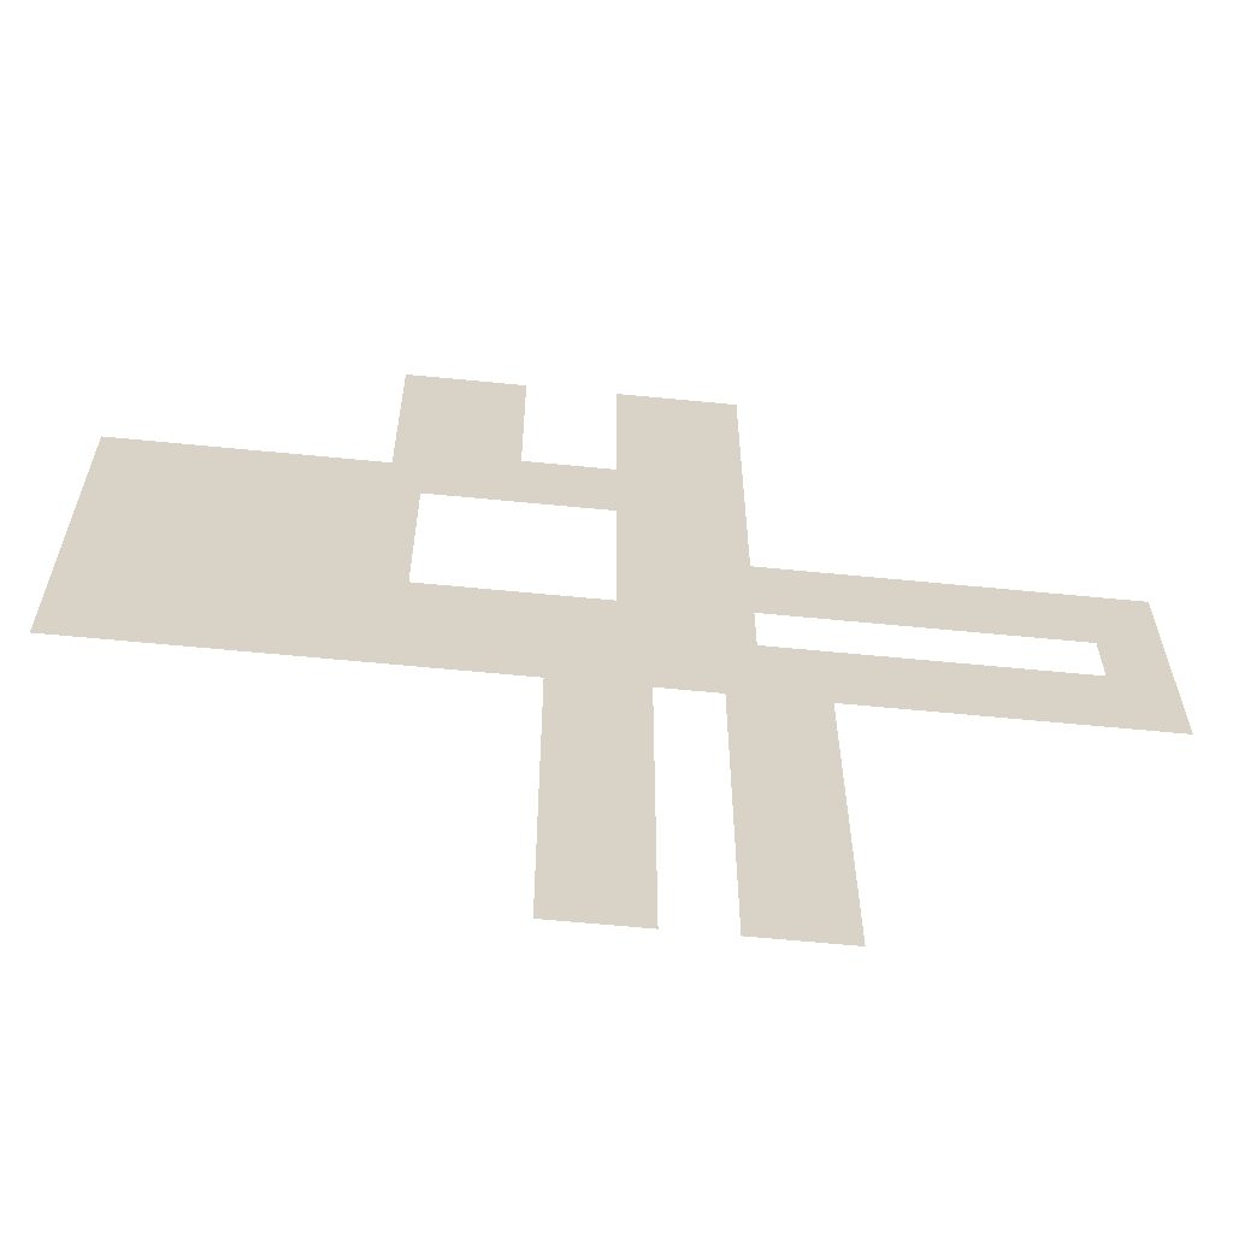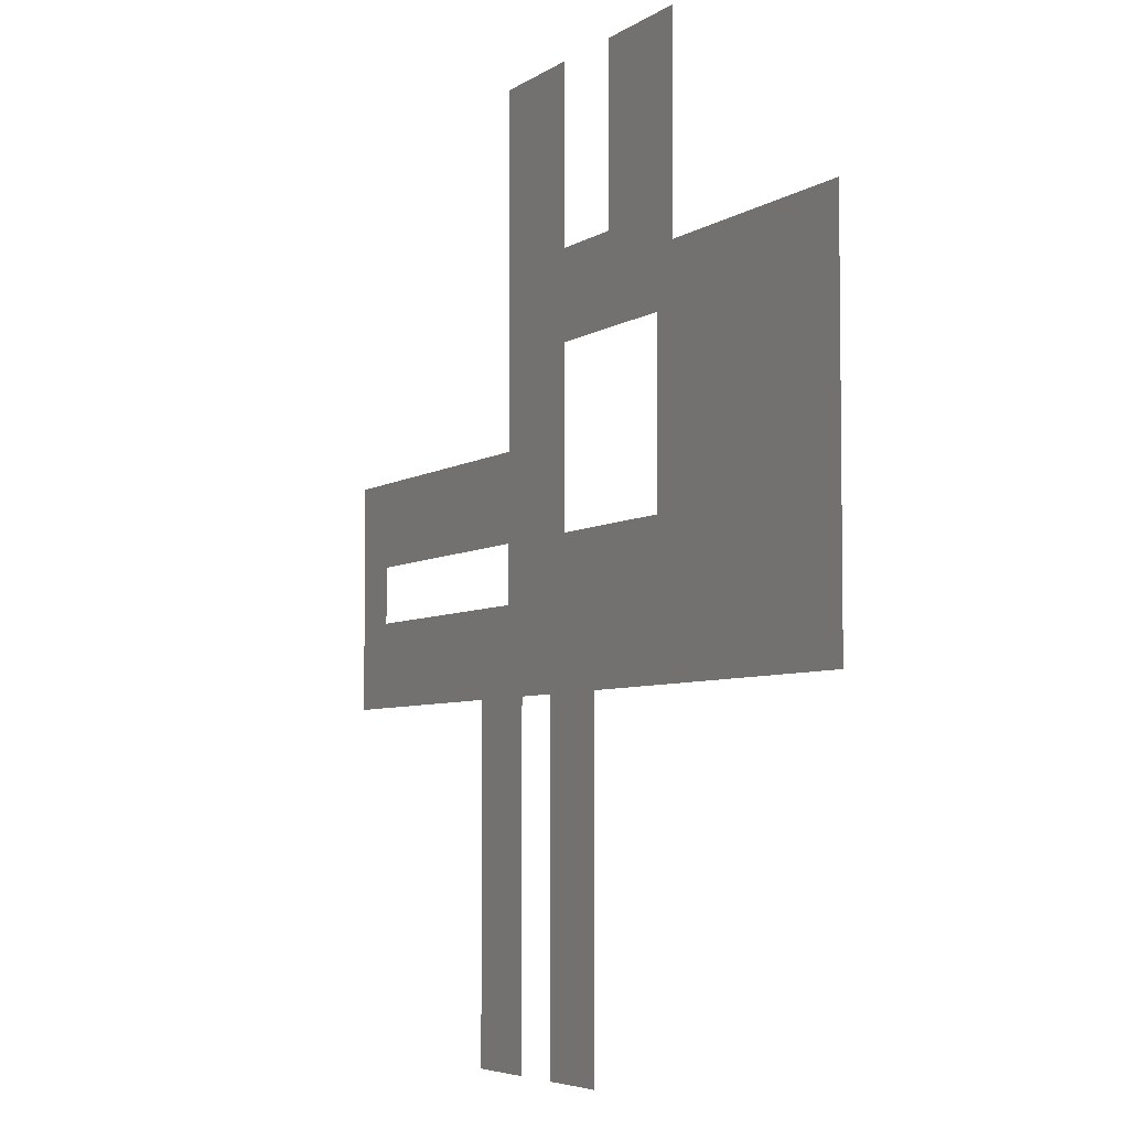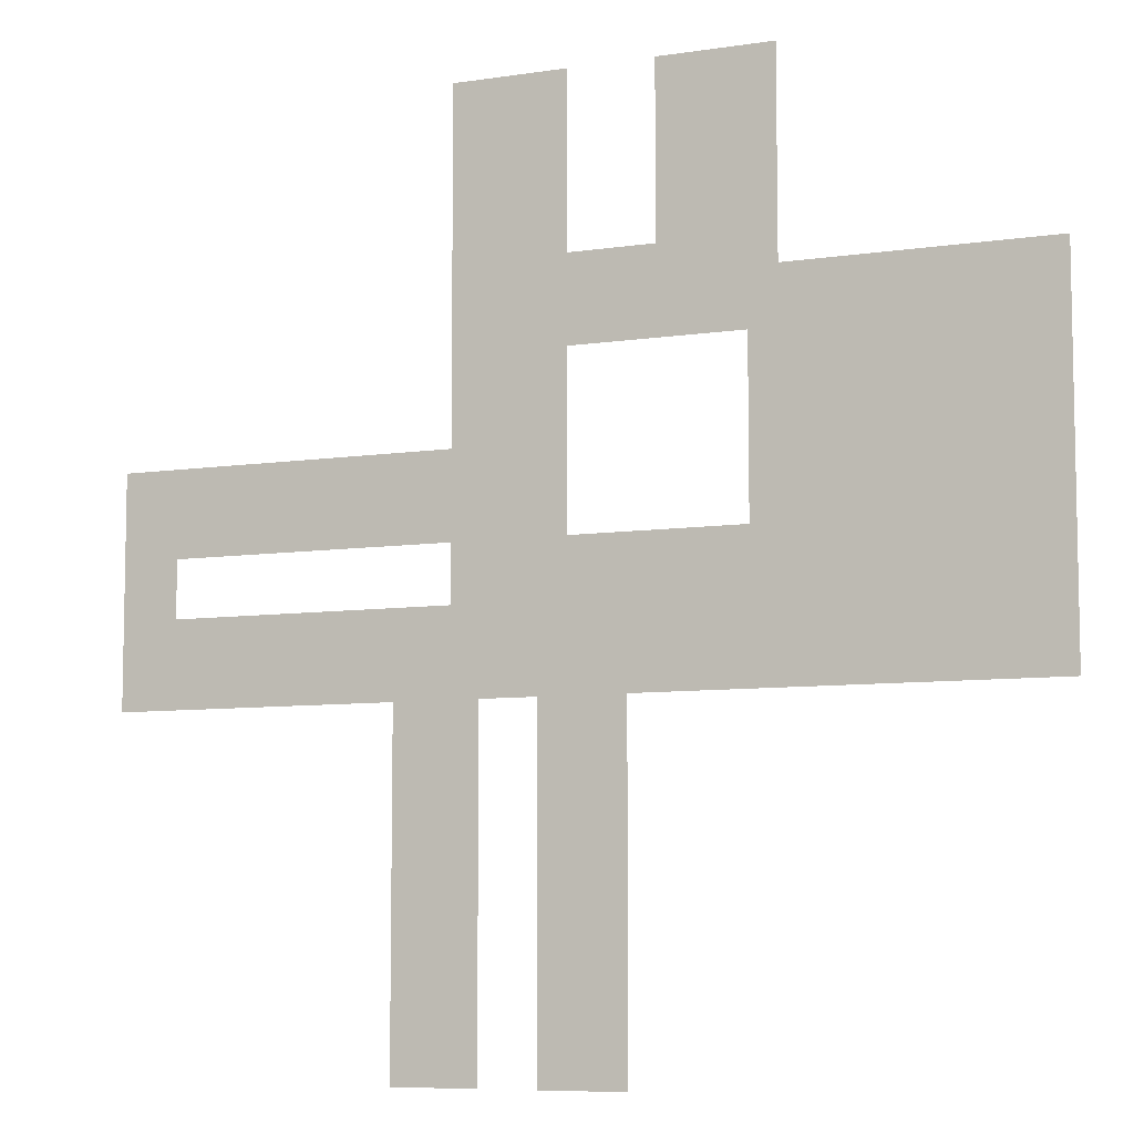
<metadata>
{"format":"obj","ext":"obj","renderer":"f3d","projection":"perspective","resolution":1024,"background":"white","views":[{"elev":-62.5,"azim":174.3,"up":"+Z"},{"elev":-5.1,"azim":63.1,"up":"+Z"},{"elev":-7.7,"azim":23.2,"up":"+Z"}]}
</metadata>
<code>
o Plane
v -10 0 0
v 0 0 10
v 10 0 0
v 0 0 -10
v 0 0 0
v 10 0 5
v 0 0 -5
v 0 0 5
v 5 0 0
v 5 0 5
v -10 0 -2.5
v -2.5 0 10
v 10 0 2.5
v 0 0 -7.5
v 0 0 2.5
v 2.5 0 0
v -10 0 2.5
v 2.5 0 10
v 10 0 -2.5
v -2.5 0 -10
v 0 0 -2.5
v 0 0 7.5
v -2.5 0 0
v 7.5 0 0
v 5 0 2.5
v 2.5 0 5
v 7.5 0 5
v -5 0 2.5
v -2.5 0 5
v -5 0 -2.5
v -2.5 0 -5
v 5 0 -2.5
v 7.5 0 -2.5
v 2.5 0 -2.5
v -2.5 0 -2.5
v -7.5 0 -2.5
v -2.5 0 7.5
v -7.5 0 2.5
v 2.5 0 7.5
v 7.5 0 2.5
v -2.5 0 2.5
v -2.5 0 -7.5
v -10 0 -1.25
v -1.25 0 10
v 10 0 1.25
v 1.25 0 -10
v 0 0 -8.75
v 0 0 1.25
v -8.75 0 0
v 1.25 0 0
v 3.75 0 10
v -3.75 0 -10
v 0 0 -3.75
v 0 0 6.25
v 6.25 0 0
v 5 0 1.25
v 1.25 0 5
v 6.25 0 5
v -5 0 1.25
v -3.75 0 -5
v 1.25 0 -5
v 10 0 3.75
v 0 0 -6.25
v 0 0 3.75
v 3.75 0 0
v -10 0 1.25
v 10 0 -1.25
v 0 0 -1.25
v 0 0 8.75
v -1.25 0 0
v 8.75 0 0
v 5 0 3.75
v 3.75 0 5
v 8.75 0 5
v -1.25 0 5
v -5 0 -1.25
v 5 0 -1.25
v 7.5 0 -1.25
v 6.25 0 -2.5
v 8.75 0 -2.5
v 2.5 0 -1.25
v 1.25 0 -2.5
v 3.75 0 -2.5
v 1.25 0 -7.5
v -2.5 0 -3.75
v -2.5 0 -1.25
v -3.75 0 -2.5
v -1.25 0 -2.5
v -7.5 0 -1.25
v -8.75 0 -2.5
v -6.25 0 -2.5
v -2.5 0 6.25
v -2.5 0 8.75
v -1.25 0 7.5
v -7.5 0 1.25
v -8.75 0 2.5
v -6.25 0 2.5
v 2.5 0 6.25
v 2.5 0 8.75
v 3.75 0 7.5
v 3.75 0 2.5
v 7.5 0 1.25
v 7.5 0 3.75
v 6.25 0 2.5
v 8.75 0 2.5
v -2.5 0 1.25
v -2.5 0 3.75
v -3.75 0 2.5
v -1.25 0 2.5
v -2.5 0 -8.75
v -2.5 0 -6.25
v -3.75 0 -7.5
v -3.75 0 -6.25
v -3.75 0 -8.75
v -1.25 0 3.75
v -3.75 0 1.25
v 8.75 0 3.75
v 6.25 0 3.75
v 6.25 0 1.25
v 3.75 0 3.75
v 3.75 0 8.75
v 1.25 0 6.25
v -8.75 0 1.25
v -1.25 0 8.75
v -6.25 0 -1.25
v -8.75 0 -1.25
v -1.25 0 -1.25
v -3.75 0 -1.25
v -3.75 0 -3.75
v 1.25 0 -6.25
v 1.25 0 -8.75
v 3.75 0 -1.25
v 1.25 0 -1.25
v 1.25 0 -3.75
v 8.75 0 -1.25
v 6.25 0 -1.25
v -1.25 0 6.25
v -6.25 0 1.25
v 3.75 0 6.25
v 3.75 0 1.25
v 8.75 0 1.25
v -1.25 0 1.25
v -10 0 -0.625
v -0.625 0 10
v 10 0 0.625
v 0.625 0 -10
v 0 0 -9.375
v 0 0 0.625
v -9.375 0 0
v 0.625 0 0
v 4.375 0 10
v 10 0 5.625
v 0 0 -4.375
v 0 0 5.625
v 5.625 0 0
v 5 0 0.625
v 5 0 5.625
v 0.625 0 5
v 5.625 0 5
v -5 0 0.625
v 0.625 0 -5
v 10 0 3.125
v 0 0 -6.875
v 0 0 3.125
v 3.125 0 0
v -10 0 1.875
v 1.875 0 10
v 10 0 -1.875
v -1.875 0 -10
v 0 0 -1.875
v 0 0 8.125
v -1.875 0 0
v 8.125 0 0
v 5 0 3.125
v 3.125 0 5
v 8.125 0 5
v -1.875 0 5
v -5 0 -1.875
v -1.875 0 -5
v 5 0 -1.875
v 7.5 0 -1.875
v 5.625 0 -2.5
v 8.125 0 -2.5
v 2.5 0 -1.875
v 0.625 0 -2.5
v 3.125 0 -2.5
v 0.625 0 -7.5
v -2.5 0 -4.375
v -2.5 0 -1.875
v -4.375 0 -2.5
v -1.875 0 -2.5
v -7.5 0 -1.875
v -9.375 0 -2.5
v -6.875 0 -2.5
v -2.5 0 5.625
v -2.5 0 8.125
v -1.875 0 7.5
v -7.5 0 0.625
v -9.375 0 2.5
v -6.875 0 2.5
v 7.5 0 5.625
v 2.5 0 5.625
v 2.5 0 8.125
v 3.125 0 7.5
v 2.5 0 0.625
v 7.5 0 0.625
v 7.5 0 3.125
v 5.625 0 2.5
v 8.125 0 2.5
v -2.5 0 0.625
v -2.5 0 3.125
v -4.375 0 2.5
v -1.875 0 2.5
v -2.5 0 -9.375
v -2.5 0 -6.875
v -1.875 0 -7.5
v -10 0 -1.875
v -1.875 0 10
v 10 0 1.875
v 0 0 -8.125
v 0 0 1.875
v 1.875 0 0
v 3.125 0 10
v -3.125 0 -10
v 0 0 -3.125
v 0 0 6.875
v 6.875 0 0
v 5 0 1.875
v 1.875 0 5
v 6.875 0 5
v -5 0 1.875
v -3.125 0 -5
v 10 0 4.375
v 0 0 -5.625
v 0 0 4.375
v 4.375 0 0
v -10 0 0.625
v 10 0 -0.625
v -0.625 0 -10
v 0 0 -0.625
v 0 0 9.375
v -0.625 0 0
v 9.375 0 0
v 5 0 4.375
v 4.375 0 5
v 9.375 0 5
v -0.625 0 5
v -5 0 -0.625
v -0.625 0 -5
v 5 0 -0.625
v 7.5 0 -0.625
v 6.875 0 -2.5
v 9.375 0 -2.5
v 2.5 0 -0.625
v 1.875 0 -2.5
v 4.375 0 -2.5
v -2.5 0 -3.125
v -2.5 0 -0.625
v -3.125 0 -2.5
v -0.625 0 -2.5
v -7.5 0 -0.625
v -8.125 0 -2.5
v -5.625 0 -2.5
v -2.5 0 6.875
v -2.5 0 9.375
v -0.625 0 7.5
v -7.5 0 1.875
v -8.125 0 2.5
v -5.625 0 2.5
v 2.5 0 6.875
v 2.5 0 9.375
v 1.875 0 7.5
v 4.375 0 7.5
v 2.5 0 4.375
v 4.375 0 2.5
v 7.5 0 1.875
v 7.5 0 4.375
v 6.875 0 2.5
v 9.375 0 2.5
v -2.5 0 1.875
v -2.5 0 4.375
v -3.125 0 2.5
v -0.625 0 2.5
v -2.5 0 -8.125
v -2.5 0 -5.625
v -3.125 0 -7.5
v -0.625 0 -7.5
v -1.875 0 -6.25
v -0.625 0 -6.25
v -3.75 0 -6.875
v -3.75 0 -5.625
v -3.125 0 -6.25
v -3.75 0 -9.375
v -3.75 0 -8.125
v -3.125 0 -8.75
v -1.25 0 3.125
v -1.25 0 4.375
v -1.875 0 3.75
v -0.625 0 3.75
v -3.75 0 0.625
v -3.75 0 1.875
v -4.375 0 1.25
v -3.125 0 1.25
v 8.75 0 3.125
v 8.75 0 4.375
v 8.125 0 3.75
v 9.375 0 3.75
v 6.25 0 3.125
v 6.25 0 4.375
v 5.625 0 3.75
v 6.875 0 3.75
v 6.25 0 0.625
v 6.25 0 1.875
v 5.625 0 1.25
v 6.875 0 1.25
v 3.75 0 3.125
v 3.75 0 4.375
v 4.375 0 3.75
v 1.25 0 4.375
v 1.25 0 0.625
v 3.75 0 8.125
v 3.75 0 9.375
v 3.125 0 8.75
v 4.375 0 8.75
v 1.875 0 8.75
v 1.25 0 5.625
v 0.625 0 6.25
v 1.875 0 6.25
v 6.25 0 5.625
v -8.75 0 0.625
v -8.75 0 1.875
v -9.375 0 1.25
v -8.125 0 1.25
v -1.25 0 8.125
v -1.25 0 9.375
v -1.875 0 8.75
v -0.625 0 8.75
v -6.25 0 -1.875
v -6.25 0 -0.625
v -6.875 0 -1.25
v -5.625 0 -1.25
v -8.75 0 -1.875
v -8.75 0 -0.625
v -9.375 0 -1.25
v -8.125 0 -1.25
v -1.25 0 -1.875
v -1.25 0 -0.625
v -1.875 0 -1.25
v -0.625 0 -1.25
v -3.75 0 -1.875
v -3.75 0 -0.625
v -4.375 0 -1.25
v -3.125 0 -1.25
v -3.75 0 -4.375
v -3.75 0 -3.125
v -3.125 0 -3.75
v 1.25 0 -6.875
v 1.25 0 -5.625
v 0.625 0 -6.25
v 1.25 0 -9.375
v 1.25 0 -8.125
v 0.625 0 -8.75
v 3.75 0 -1.875
v 3.75 0 -0.625
v 3.125 0 -1.25
v 4.375 0 -1.25
v 1.25 0 -1.875
v 1.25 0 -0.625
v 0.625 0 -1.25
v 1.875 0 -1.25
v 1.25 0 -4.375
v 1.25 0 -3.125
v 0.625 0 -3.75
v 8.75 0 -1.875
v 8.75 0 -0.625
v 8.125 0 -1.25
v 9.375 0 -1.25
v 6.25 0 -1.875
v 6.25 0 -0.625
v 5.625 0 -1.25
v 6.875 0 -1.25
v -1.875 0 -3.75
v -0.625 0 -3.75
v -1.25 0 5.625
v -1.25 0 6.875
v -1.875 0 6.25
v -0.625 0 6.25
v -6.25 0 0.625
v -6.25 0 1.875
v -6.875 0 1.25
v -5.625 0 1.25
v 8.75 0 5.625
v 3.75 0 5.625
v 3.75 0 6.875
v 3.125 0 6.25
v 4.375 0 6.25
v 3.75 0 0.625
v 3.75 0 1.875
v 4.375 0 1.25
v 8.75 0 0.625
v 8.75 0 1.875
v 8.125 0 1.25
v 9.375 0 1.25
v -1.25 0 0.625
v -1.25 0 1.875
v -1.875 0 1.25
v -0.625 0 1.25
v -1.875 0 -8.75
v -0.625 0 -8.75
v -0.625 0 -8.125
v -1.875 0 -8.125
v -1.875 0 -9.375
v -0.625 0 1.875
v -1.875 0 1.875
v -1.875 0 0.625
v 9.375 0 1.875
v 8.125 0 1.875
v 8.125 0 0.625
v 4.375 0 1.875
v 3.125 0 0.625
v 4.375 0 6.875
v 3.125 0 6.875
v 3.125 0 5.625
v 8.125 0 5.625
v -5.625 0 1.875
v -6.875 0 1.875
v -6.875 0 0.625
v -0.625 0 6.875
v -1.875 0 6.875
v -1.875 0 5.625
v -0.625 0 -3.125
v -1.875 0 -3.125
v -1.875 0 -4.375
v 6.875 0 -0.625
v 5.625 0 -0.625
v 5.625 0 -1.875
v 9.375 0 -0.625
v 8.125 0 -0.625
v 8.125 0 -1.875
v 0.625 0 -3.125
v 0.625 0 -4.375
v 1.875 0 -0.625
v 0.625 0 -0.625
v 0.625 0 -1.875
v 4.375 0 -0.625
v 3.125 0 -0.625
v 3.125 0 -1.875
v 0.625 0 -8.125
v 0.625 0 -9.375
v 0.625 0 -5.625
v 0.625 0 -6.875
v -3.125 0 -3.125
v -3.125 0 -0.625
v -4.375 0 -0.625
v -4.375 0 -1.875
v -0.625 0 -0.625
v -1.875 0 -0.625
v -1.875 0 -1.875
v -8.125 0 -0.625
v -9.375 0 -0.625
v -9.375 0 -1.875
v -5.625 0 -0.625
v -6.875 0 -0.625
v -6.875 0 -1.875
v -0.625 0 9.375
v -1.875 0 9.375
v -1.875 0 8.125
v -8.125 0 1.875
v -9.375 0 1.875
v -9.375 0 0.625
v 5.625 0 5.625
v 1.875 0 6.875
v 0.625 0 5.625
v 1.875 0 9.375
v 4.375 0 9.375
v 3.125 0 9.375
v 3.125 0 8.125
v 0.625 0 0.625
v 1.875 0 4.375
v 0.625 0 4.375
v 4.375 0 4.375
v 3.125 0 4.375
v 6.875 0 1.875
v 5.625 0 1.875
v 5.625 0 0.625
v 6.875 0 4.375
v 5.625 0 4.375
v 5.625 0 3.125
v 9.375 0 4.375
v 8.125 0 4.375
v 8.125 0 3.125
v -3.125 0 1.875
v -4.375 0 1.875
v -4.375 0 0.625
v -0.625 0 4.375
v -1.875 0 4.375
v -1.875 0 3.125
v -3.125 0 -8.125
v -3.125 0 -5.625
v -0.625 0 -5.625
v -1.875 0 -5.625
v -1.875 0 -6.875
v -0.625 0 -6.875
v -3.125 0 -6.875
v -3.125 0 -9.375
v -0.625 0 3.125
v -3.125 0 0.625
v 9.375 0 3.125
v 6.875 0 3.125
v 6.875 0 0.625
v 4.375 0 3.125
v 1.875 0 0.625
v 4.375 0 8.125
v 1.875 0 8.125
v 1.875 0 5.625
v 6.875 0 5.625
v -8.125 0 0.625
v -0.625 0 8.125
v -5.625 0 -1.875
v -8.125 0 -1.875
v -0.625 0 -1.875
v -3.125 0 -1.875
v -3.125 0 -4.375
v 4.375 0 -1.875
v 1.875 0 -1.875
v 9.375 0 -1.875
v 6.875 0 -1.875
v -0.625 0 -4.375
v -0.625 0 5.625
v -5.625 0 0.625
v 9.375 0 5.625
v 4.375 0 5.625
v 4.375 0 0.625
v 9.375 0 0.625
v -0.625 0 0.625
v -0.625 0 -9.375
f 536 147 4 239
f 535 148 5 242
f 534 145 3 243
f 533 156 9 236
f 532 157 10 245
f 531 152 6 246
f 529 154 8 247
f 528 153 7 249
f 527 181 33 252
f 526 168 19 253
f 525 184 34 255
f 524 180 32 256
f 523 188 31 232
f 522 189 35 259
f 521 170 21 260
f 520 192 36 262
f 519 178 30 263
f 518 171 22 266
f 516 201 27 230
f 515 202 26 229
f 514 203 39 272
f 512 205 16 222
f 511 174 25 275
f 510 206 24 227
f 509 207 40 278
f 508 162 13 279
f 506 164 15 283
f 505 214 20 224
f 504 215 42 286
f 503 163 14 287
f 500 234 63 289
f 499 285 111 292
f 498 284 110 295
f 497 296 109 213
f 496 297 115 298
f 495 235 64 299
f 493 301 116 302
f 492 280 106 303
f 491 304 105 209
f 490 305 117 306
f 489 233 62 307
f 488 308 104 208
f 487 309 118 310
f 486 277 103 311
f 485 312 55 155
f 484 313 119 314
f 483 276 102 315
f 481 244 72 318
f 478 320 50 150
f 477 321 100 204
f 476 322 121 323
f 474 271 99 325
f 473 326 57 158
f 472 270 98 328
f 471 329 58 159
f 470 330 49 149
f 469 331 123 332
f 468 267 95 333
f 467 334 94 197
f 466 335 124 336
f 465 241 69 337
f 464 338 91 194
f 463 339 125 340
f 462 248 76 341
f 461 342 90 193
f 460 343 126 344
f 459 261 89 345
f 458 346 88 191
f 457 347 127 348
f 456 240 68 349
f 455 350 87 190
f 454 351 128 352
f 453 258 86 353
f 452 257 85 356
f 451 357 84 187
f 450 358 130 359
f 449 360 46 146
f 448 361 131 362
f 447 363 83 186
f 446 364 132 365
f 445 250 77 366
f 444 367 82 185
f 443 368 133 369
f 442 254 81 370
f 441 371 61 161
f 440 372 134 373
f 439 374 80 183
f 438 375 135 376
f 437 238 67 377
f 436 378 79 182
f 435 379 136 380
f 434 251 78 381
f 431 225 53 383
f 430 384 75 177
f 429 385 137 386
f 428 226 54 387
f 426 389 138 390
f 425 231 59 391
f 424 392 74 176
f 423 393 73 175
f 422 394 139 395
f 420 397 65 165
f 419 228 56 399
f 418 400 71 173
f 417 401 141 402
f 416 219 45 403
f 415 404 70 172
f 414 405 142 406
f 413 221 48 407
f 410 220 47 409
f 287 14 220 410
f 284 411 408 110
f 42 216 411 284
f 214 412 169 20
f 110 408 412 214
f 405 413 407 142
f 109 283 413 405
f 283 15 221 413
f 280 414 406 106
f 41 213 414 280
f 213 109 405 414
f 210 415 172 23
f 106 406 415 210
f 406 142 404 415
f 401 416 403 141
f 105 279 416 401
f 279 13 219 416
f 276 417 402 102
f 40 209 417 276
f 209 105 401 417
f 206 418 173 24
f 102 402 418 206
f 402 141 400 418
f 398 419 399 140
f 101 275 419 398
f 275 25 228 419
f 205 420 165 16
f 394 421 396 139
f 100 273 421 394
f 270 422 395 98
f 39 204 422 270
f 204 100 394 422
f 202 423 175 26
f 98 395 423 202
f 395 139 393 423
f 201 424 176 27
f 389 425 391 138
f 97 269 425 389
f 269 28 231 425
f 267 426 390 95
f 38 200 426 267
f 200 97 389 426
f 95 390 427 198
f 390 138 388 427
f 385 428 387 137
f 94 266 428 385
f 266 22 226 428
f 264 429 386 92
f 37 197 429 264
f 197 94 385 429
f 195 430 177 29
f 92 386 430 195
f 386 137 384 430
f 260 21 225 431
f 257 432 382 85
f 35 191 432 257
f 188 433 179 31
f 85 382 433 188
f 379 434 381 136
f 55 227 434 379
f 227 24 251 434
f 250 435 380 77
f 9 155 435 250
f 155 55 379 435
f 180 436 182 32
f 77 380 436 180
f 380 136 378 436
f 375 437 377 135
f 71 243 437 375
f 243 3 238 437
f 251 438 376 78
f 24 173 438 251
f 173 71 375 438
f 181 439 183 33
f 78 376 439 181
f 376 135 374 439
f 225 440 373 53
f 21 185 440 225
f 185 82 372 440
f 153 441 161 7
f 53 373 441 153
f 373 134 371 441
f 368 442 370 133
f 50 222 442 368
f 222 16 254 442
f 240 443 369 68
f 5 150 443 240
f 150 50 368 443
f 170 444 185 21
f 68 369 444 170
f 369 133 367 444
f 364 445 366 132
f 65 236 445 364
f 236 9 250 445
f 254 446 365 81
f 16 165 446 254
f 165 65 364 446
f 184 447 186 34
f 81 365 447 184
f 365 132 363 447
f 220 448 362 47
f 14 187 448 220
f 187 84 361 448
f 147 449 146 4
f 47 362 449 147
f 362 131 360 449
f 234 450 359 63
f 7 161 450 234
f 161 61 358 450
f 163 451 187 14
f 63 359 451 163
f 359 130 357 451
f 355 452 356 129
f 87 259 452 355
f 259 35 257 452
f 351 453 353 128
f 248 454 352 76
f 178 455 190 30
f 76 352 455 178
f 352 128 350 455
f 347 456 349 127
f 70 242 456 347
f 242 5 240 456
f 258 457 348 86
f 23 172 457 258
f 172 70 347 457
f 189 458 191 35
f 86 348 458 189
f 348 127 346 458
f 343 459 345 126
f 143 460 344 43
f 1 149 460 143
f 149 49 343 460
f 217 461 193 11
f 43 344 461 217
f 344 126 342 461
f 339 462 341 125
f 261 463 340 89
f 192 464 194 36
f 89 340 464 192
f 340 125 338 464
f 335 465 337 124
f 44 144 465 335
f 144 2 241 465
f 265 466 336 93
f 12 218 466 265
f 218 44 335 466
f 196 467 197 37
f 93 336 467 196
f 336 124 334 467
f 331 468 333 123
f 96 268 468 331
f 268 38 267 468
f 166 469 332 66
f 17 199 469 166
f 199 96 331 469
f 237 470 149 1
f 66 332 470 237
f 332 123 330 470
f 157 471 159 10
f 272 39 270 472
f 154 473 158 8
f 54 327 473 154
f 327 122 326 473
f 167 18 271 474
f 322 475 324 121
f 51 151 475 322
f 271 476 323 99
f 18 223 476 271
f 223 51 322 476
f 203 477 204 39
f 99 323 477 203
f 323 121 321 477
f 148 478 150 5
f 57 229 479 319
f 229 26 274 479
f 8 158 480 235
f 158 57 319 480
f 317 481 318 120
f 73 245 481 317
f 245 10 244 481
f 26 175 482 274
f 175 73 317 482
f 313 483 315 119
f 104 278 483 313
f 278 40 276 483
f 228 484 314 56
f 25 208 484 228
f 208 104 313 484
f 156 485 155 9
f 56 314 485 156
f 314 119 312 485
f 309 486 311 118
f 58 230 486 309
f 230 27 277 486
f 244 487 310 72
f 10 159 487 244
f 159 58 309 487
f 174 488 208 25
f 72 310 488 174
f 310 118 308 488
f 305 489 307 117
f 74 246 489 305
f 246 6 233 489
f 277 490 306 103
f 27 176 490 277
f 176 74 305 490
f 207 491 209 40
f 103 306 491 207
f 306 117 304 491
f 301 492 303 116
f 108 282 492 301
f 282 41 280 492
f 231 493 302 59
f 28 212 493 231
f 212 108 301 493
f 59 302 494 160
f 302 116 300 494
f 297 495 299 115
f 75 247 495 297
f 247 8 235 495
f 281 496 298 107
f 29 177 496 281
f 177 75 297 496
f 211 497 213 41
f 107 298 497 211
f 298 115 296 497
f 294 498 295 114
f 112 286 498 294
f 286 42 284 498
f 291 499 292 113
f 60 232 499 291
f 232 31 285 499
f 249 7 234 500
f 285 501 288 111
f 31 179 501 285
f 215 502 216 42
f 111 288 502 215
f 289 63 163 503
f 290 504 286 112
f 113 292 504 290
f 292 111 215 504
f 293 505 224 52
f 114 295 505 293
f 295 110 214 505
f 296 506 283 109
f 115 299 506 296
f 299 64 164 506
f 116 303 507 300
f 303 106 210 507
f 304 508 279 105
f 117 307 508 304
f 307 62 162 508
f 308 509 278 104
f 118 311 509 308
f 311 103 207 509
f 312 510 227 55
f 119 315 510 312
f 315 102 206 510
f 316 511 275 101
f 120 318 511 316
f 318 72 174 511
f 320 512 222 50
f 321 513 273 100
f 121 324 513 321
f 325 99 203 514
f 326 515 229 57
f 122 328 515 326
f 328 98 202 515
f 329 516 230 58
f 123 333 517 330
f 333 95 198 517
f 334 518 266 94
f 124 337 518 334
f 337 69 171 518
f 338 519 263 91
f 125 341 519 338
f 341 76 178 519
f 342 520 262 90
f 126 345 520 342
f 345 89 192 520
f 346 521 260 88
f 127 349 521 346
f 349 68 170 521
f 350 522 259 87
f 128 353 522 350
f 353 86 189 522
f 354 523 232 60
f 129 356 523 354
f 356 85 188 523
f 363 524 256 83
f 132 366 524 363
f 366 77 180 524
f 367 525 255 82
f 133 370 525 367
f 370 81 184 525
f 374 526 253 80
f 135 377 526 374
f 377 67 168 526
f 378 527 252 79
f 136 381 527 378
f 381 78 181 527
f 383 53 153 528
f 384 529 247 75
f 137 387 529 384
f 387 54 154 529
f 138 391 530 388
f 391 59 160 530
f 392 531 246 74
f 393 532 245 73
f 139 396 532 393
f 397 533 236 65
f 140 399 533 397
f 399 56 156 533
f 400 534 243 71
f 141 403 534 400
f 403 45 145 534
f 404 535 242 70
f 142 407 535 404
f 407 48 148 535
f 409 47 147 536

</code>
